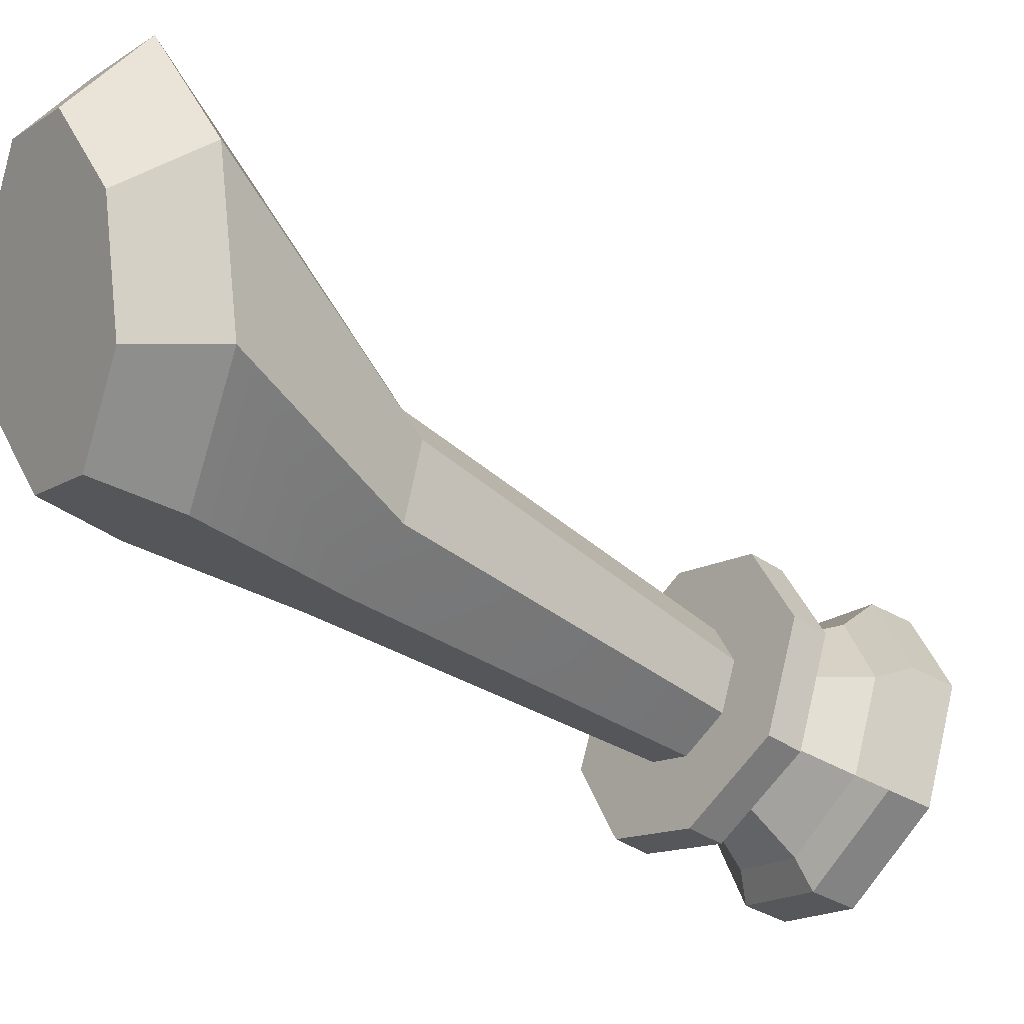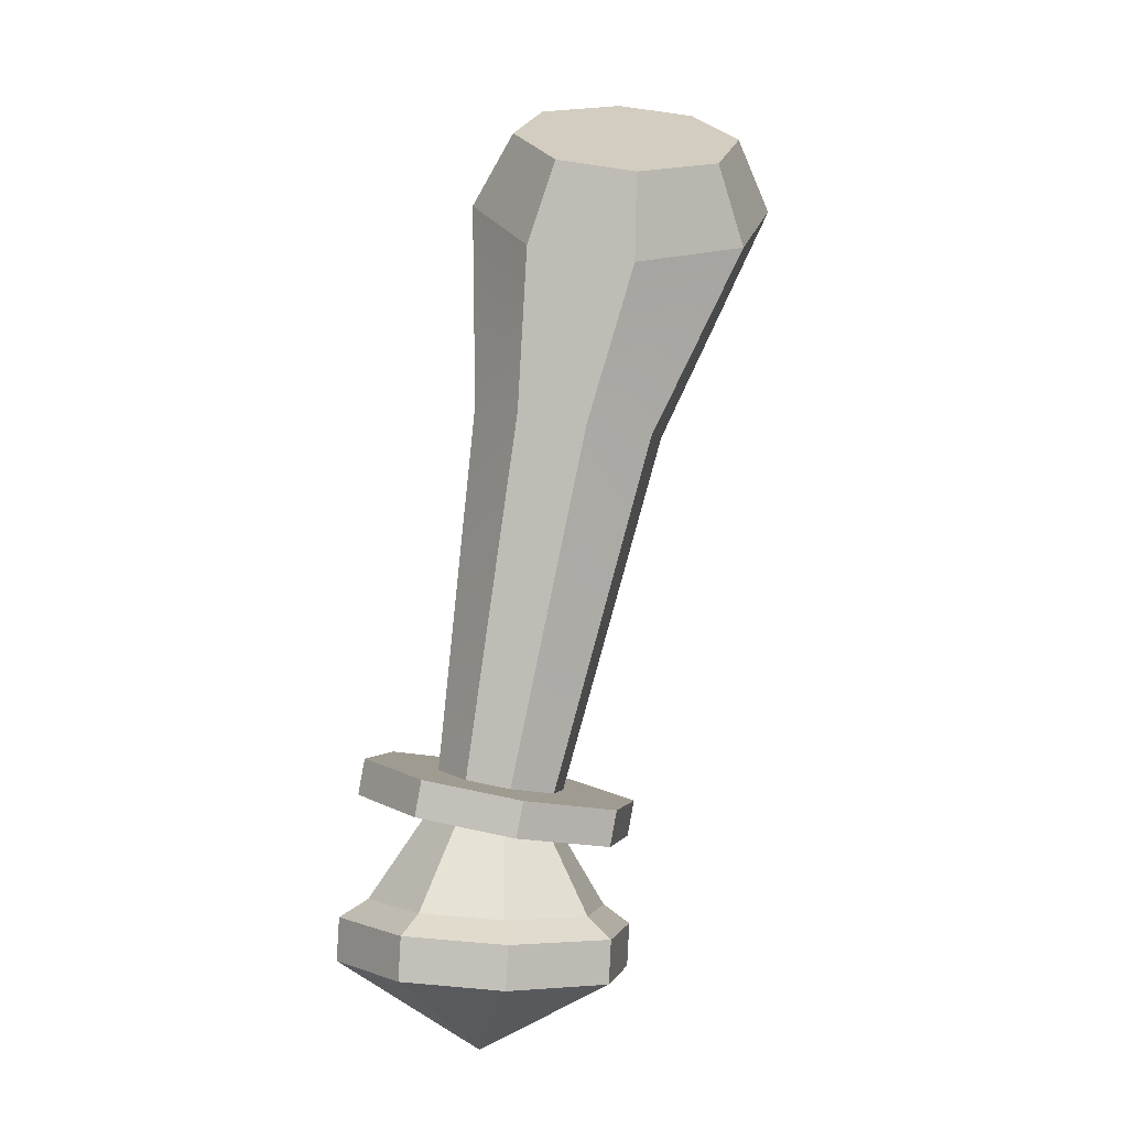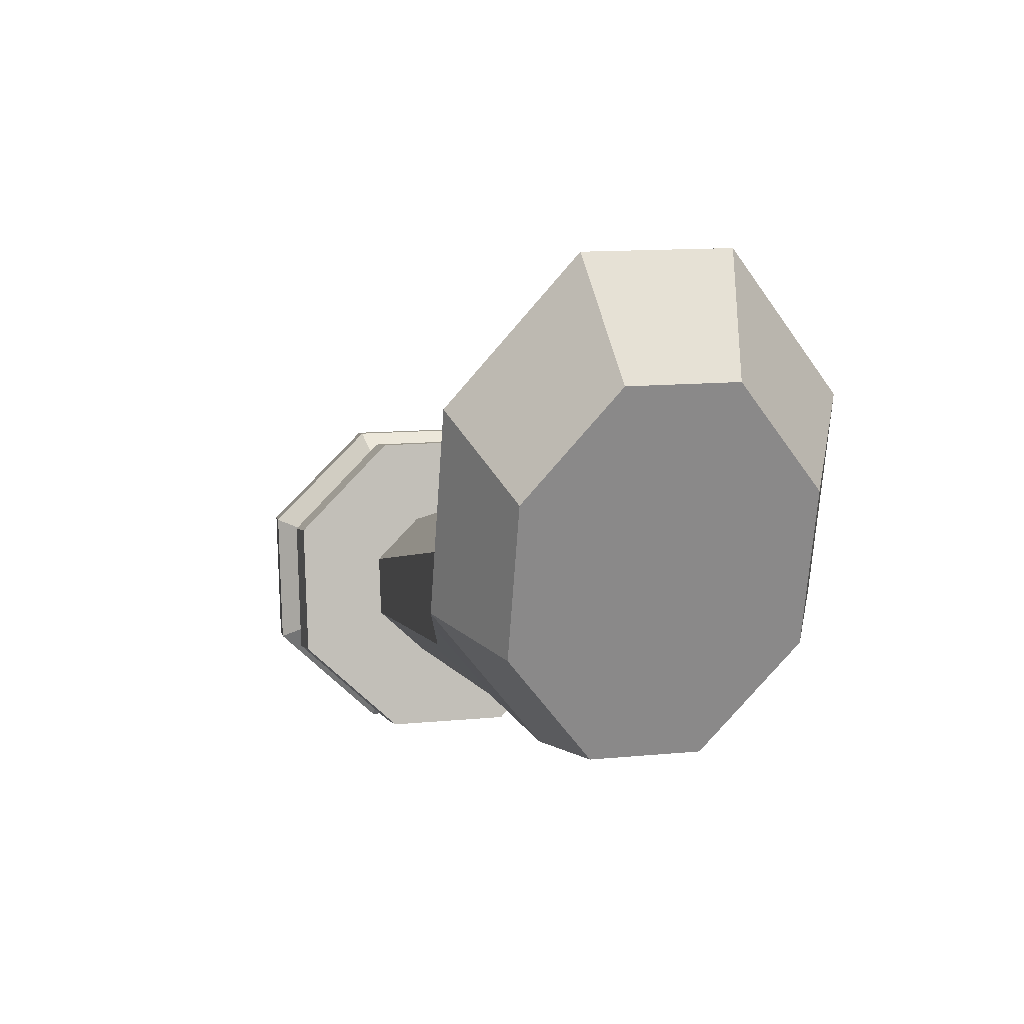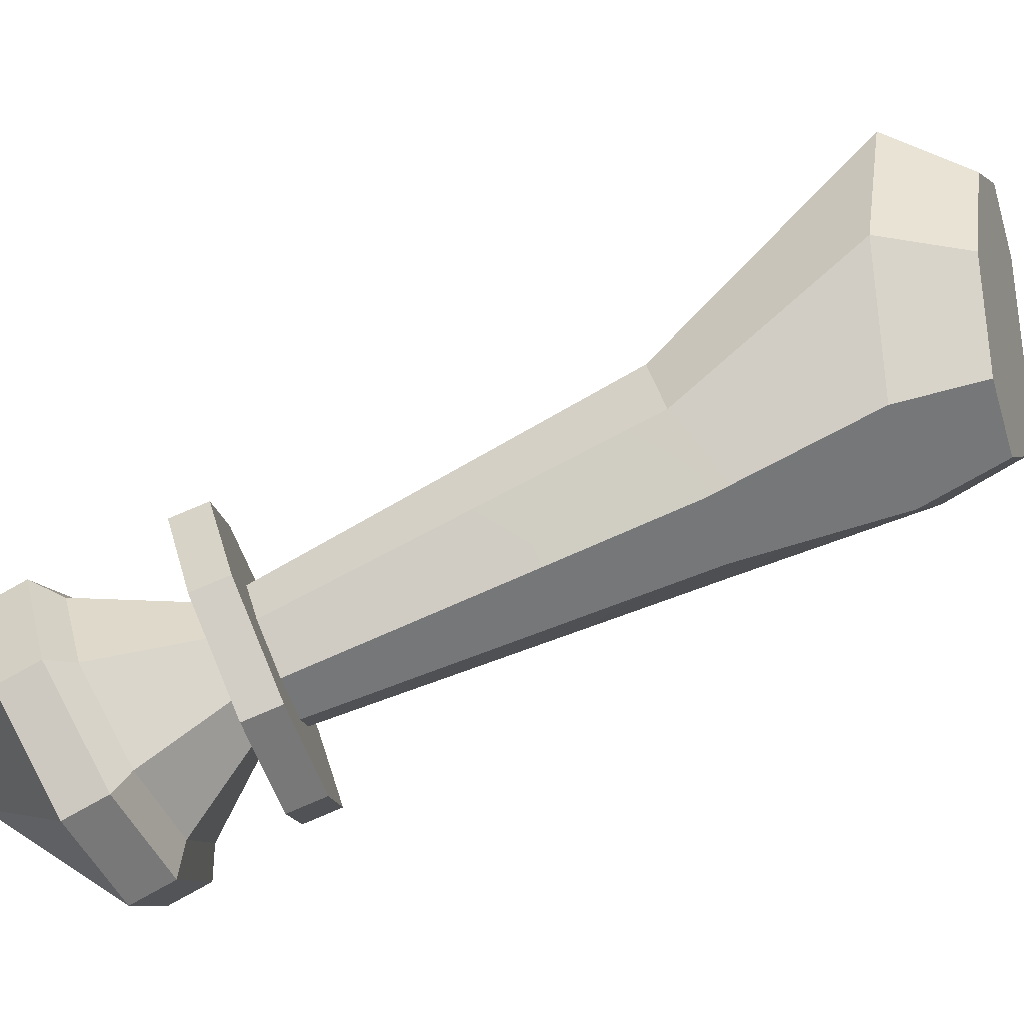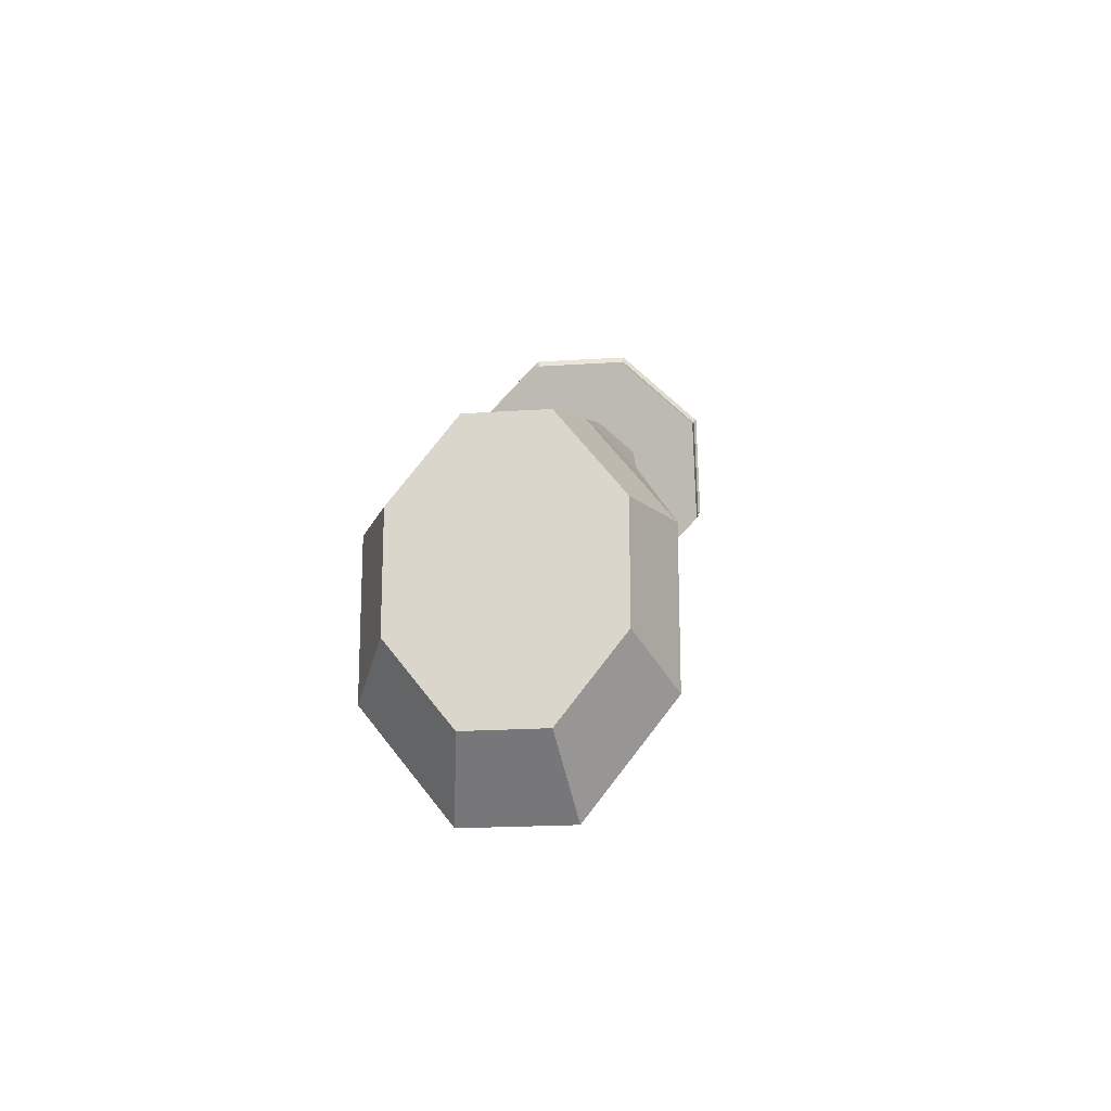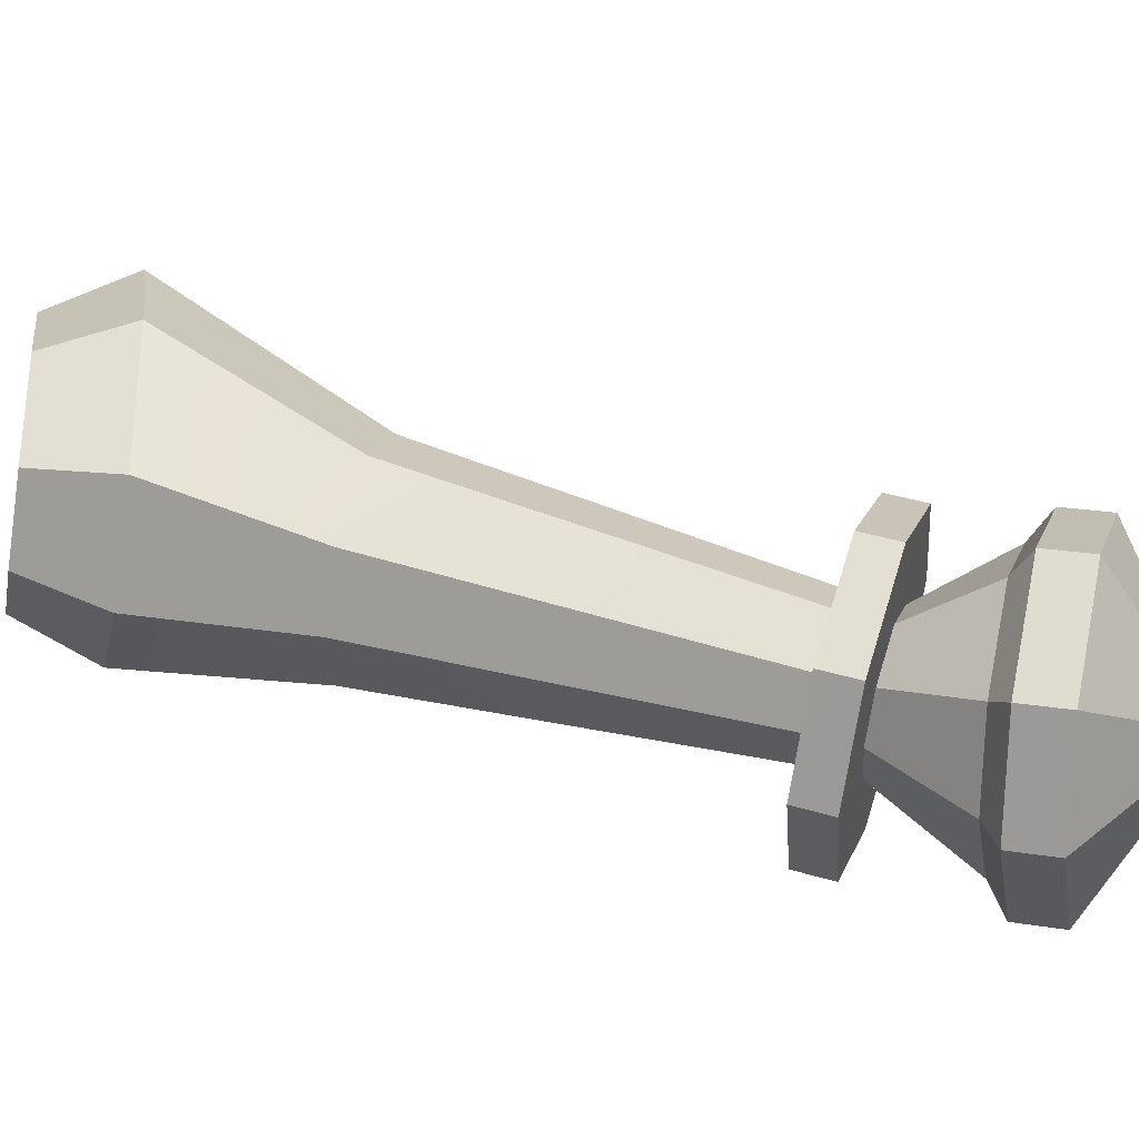
<metadata>
{"format":"obj","ext":"obj","renderer":"f3d","projection":"perspective","resolution":1024,"background":"white","views":[{"elev":-15.8,"azim":-118.6,"up":"+Z"},{"elev":14.8,"azim":-168.9,"up":"+Y"},{"elev":18.7,"azim":172.5,"up":"+Z"},{"elev":-50.6,"azim":114.4,"up":"+Z"},{"elev":78.3,"azim":-3.0,"up":"+Y"},{"elev":-73.5,"azim":-91.6,"up":"+Z"}]}
</metadata>
<code>
g SM_Veh_Mini_Loader_01_Joystick_02
v -0.01446 0.002783 0.04016
v -0.0379 0.008817 0.01876
v 0.01446 0.002783 0.04016
v 0.0379 0.008817 0.01876
v 0.0379 0.01731 -0.01139
v 0.01446 0.02335 -0.0328
v -0.01446 0.02335 -0.0328
v -0.0379 0.01731 -0.01139
v -0.01172 0.009737 0.03468
v -0.03074 0.01463 0.01732
v 0.01172 0.009737 0.03468
v 0.03074 0.01463 0.01732
v 0.03074 0.02152 -0.007129
v 0.01172 0.02641 -0.02449
v -0.01172 0.02641 -0.02449
v -0.03074 0.02152 -0.007129
v -0.007108 0.03595 0.02731
v -0.01725 0.03731 0.01761
v 0.005401 0.03752 0.02776
v 0.01554 0.04143 0.01878
v 0.01554 0.04514 0.005623
v 0.005401 0.04649 -0.004076
v -0.007108 0.04492 -0.004519
v -0.01725 0.04102 0.004462
v -0.02475 0.1422 0.06883
v -0.006664 0.1444 0.06947
v 0.009203 0.1474 0.05711
v 0.0097 0.1519 0.03738
v -0.005629 0.1536 0.02255
v -0.02474 0.1512 0.02187
v -0.04017 0.1456 0.03561
v -0.03995 0.1412 0.05538
v -1.8e-08 -0.02158 -0.006083
v -0.01446 -0.008756 0.03691
v 0.01446 -0.008756 0.03691
v 0.0379 -0.002723 0.0155
v 0.0379 0.005774 -0.01464
v 0.01446 0.01181 -0.03605
v -0.01446 0.01181 -0.03605
v -0.0379 0.005774 -0.01464
v -0.0379 -0.002723 0.0155
v 0.004101 0.04712 0.03046
v -0.008408 0.04555 0.03002
v -0.01855 0.04691 0.02032
v -0.01855 0.05061 0.007166
v -0.008408 0.05452 -0.001815
v 0.004101 0.05609 -0.001372
v 0.01424 0.05473 0.008327
v 0.01424 0.05102 0.02148
v 0.01296 0.03329 0.04643
v -0.01467 0.02982 0.04545
v 0.01166 0.04288 0.04913
v -0.01597 0.03941 0.04815
v 0.0345 0.04158 0.02735
v 0.0332 0.05118 0.03006
v 0.0345 0.04975 -0.001615
v 0.0332 0.05934 0.001089
v 0.01296 0.05263 -0.02221
v 0.01166 0.06223 -0.01951
v -0.01467 0.04916 -0.02319
v -0.01597 0.05876 -0.02049
v -0.03621 0.04087 -0.004117
v -0.03751 0.05046 -0.001413
v -0.03621 0.0327 0.02485
v -0.03751 0.0423 0.02756
v -0.01292 0.2195 0.03871
v -0.02603 0.2233 0.07733
v 0.002197 0.229 0.09448
v 0.003874 0.2248 0.06224
v -0.0636 0.2001 0.105
v -0.04117 0.2072 0.1364
v -0.03915 0.227 0.116
v -0.05594 0.2217 0.09243
v -0.01154 0.2109 0.1375
v -0.01697 0.2298 0.1167
v 0.01407 0.2098 0.1077
v 0.01631 0.2041 0.06467
v -0.006124 0.1971 0.03323
v -0.03575 0.1934 0.03218
v -0.03509 0.2167 0.03792
v -0.06136 0.1944 0.06192
v -0.05426 0.2175 0.06018
v -0.01446 -0.008756 0.03691
v -0.01446 0.002783 0.04016
v 0.01446 -0.008756 0.03691
v 0.01446 0.002783 0.04016
v 0.0379 -0.002723 0.0155
v 0.0379 0.008817 0.01876
v 0.0379 0.005774 -0.01464
v 0.0379 0.01731 -0.01139
v 0.01446 0.01181 -0.03605
v 0.01446 0.02335 -0.0328
v -0.01446 0.01181 -0.03605
v -0.01446 0.02335 -0.0328
v -0.0379 0.005774 -0.01464
v -0.0379 0.01731 -0.01139
v -0.0379 0.008817 0.01876
v -0.0379 -0.002723 0.0155
v -0.0379 0.008817 0.01876
v -0.01446 0.002783 0.04016
v -0.01446 0.002783 0.04016
v -0.01172 0.009737 0.03468
v 0.01446 0.002783 0.04016
v 0.01446 0.002783 0.04016
v 0.01172 0.009737 0.03468
v 0.0379 0.008817 0.01876
v 0.0379 0.008817 0.01876
v 0.03074 0.01463 0.01732
v 0.0379 0.01731 -0.01139
v 0.0379 0.01731 -0.01139
v 0.03074 0.02152 -0.007129
v 0.01446 0.02335 -0.0328
v 0.01446 0.02335 -0.0328
v 0.01172 0.02641 -0.02449
v -0.01446 0.02335 -0.0328
v -0.01446 0.02335 -0.0328
v -0.01172 0.02641 -0.02449
v -0.0379 0.01731 -0.01139
v -0.0379 0.01731 -0.01139
v -0.03074 0.02152 -0.007129
v -0.03074 0.01463 0.01732
v -0.0379 0.008817 0.01876
v -0.03074 0.01463 0.01732
v -0.01172 0.009737 0.03468
v -0.01172 0.009737 0.03468
v -0.007108 0.03595 0.02731
v 0.01172 0.009737 0.03468
v 0.01172 0.009737 0.03468
v 0.005401 0.03752 0.02776
v 0.03074 0.01463 0.01732
v 0.03074 0.01463 0.01732
v 0.01554 0.04143 0.01878
v 0.03074 0.02152 -0.007129
v 0.03074 0.02152 -0.007129
v 0.01554 0.04514 0.005623
v 0.01172 0.02641 -0.02449
v 0.01172 0.02641 -0.02449
v 0.005401 0.04649 -0.004076
v -0.01172 0.02641 -0.02449
v -0.01172 0.02641 -0.02449
v -0.007108 0.04492 -0.004519
v -0.03074 0.02152 -0.007129
v -0.03074 0.02152 -0.007129
v -0.01725 0.04102 0.004462
v -0.01725 0.03731 0.01761
v -0.03074 0.01463 0.01732
v -0.04117 0.2072 0.1364
v -0.03915 0.227 0.116
v -0.01154 0.2109 0.1375
v -0.01697 0.2298 0.1167
v 0.002197 0.229 0.09448
v 0.01407 0.2098 0.1077
v 0.002197 0.229 0.09448
v 0.003874 0.2248 0.06224
v 0.01631 0.2041 0.06467
v 0.003874 0.2248 0.06224
v -0.01292 0.2195 0.03871
v -0.006124 0.1971 0.03323
v -0.01292 0.2195 0.03871
v -0.03575 0.1934 0.03218
v -0.03509 0.2167 0.03792
v -0.06136 0.1944 0.06192
v -0.05426 0.2175 0.06018
v -0.05594 0.2217 0.09243
v -0.0636 0.2001 0.105
v 0.01296 0.03329 0.04643
v 0.01166 0.04288 0.04913
v 0.0345 0.04158 0.02735
v 0.0332 0.05118 0.03006
v 0.0345 0.04975 -0.001615
v 0.0332 0.05934 0.001089
v 0.01296 0.05263 -0.02221
v 0.01166 0.06223 -0.01951
v -0.01467 0.04916 -0.02319
v -0.01597 0.05876 -0.02049
v -0.03621 0.04087 -0.004117
v -0.03751 0.05046 -0.001413
v -0.03621 0.0327 0.02485
v -0.03751 0.0423 0.02756
v -0.01597 0.03941 0.04815
v -0.01467 0.02982 0.04545
v -0.05426 0.2175 0.06018
v -0.03509 0.2167 0.03792
v -0.05594 0.2217 0.09243
v -0.03915 0.227 0.116
v -0.01697 0.2298 0.1167
v -0.01446 -0.008756 0.03691
v 0.01446 -0.008756 0.03691
v -1.8e-08 -0.02158 -0.006083
v 0.01446 -0.008756 0.03691
v 0.0379 -0.002723 0.0155
v -1.8e-08 -0.02158 -0.006083
v 0.0379 -0.002723 0.0155
v 0.0379 0.005774 -0.01464
v -1.8e-08 -0.02158 -0.006083
v 0.0379 0.005774 -0.01464
v 0.01446 0.01181 -0.03605
v -1.8e-08 -0.02158 -0.006083
v 0.01446 0.01181 -0.03605
v -0.01446 0.01181 -0.03605
v -1.8e-08 -0.02158 -0.006083
v -0.01446 0.01181 -0.03605
v -0.0379 0.005774 -0.01464
v -1.8e-08 -0.02158 -0.006083
v -0.0379 0.005774 -0.01464
v -0.0379 -0.002723 0.0155
v -1.8e-08 -0.02158 -0.006083
v -0.0379 -0.002723 0.0155
v -0.01446 -0.008756 0.03691
v -0.02475 0.1422 0.06883
v -0.008408 0.04555 0.03002
v -0.03995 0.1412 0.05538
v -0.01855 0.04691 0.02032
v -0.04017 0.1456 0.03561
v -0.01855 0.05061 0.007166
v -0.02474 0.1512 0.02187
v -0.008408 0.05452 -0.001815
v -0.005629 0.1536 0.02255
v 0.004101 0.05609 -0.001372
v 0.0097 0.1519 0.03738
v 0.01424 0.05473 0.008327
v 0.004101 0.04712 0.03046
v -0.006664 0.1444 0.06947
v 0.009203 0.1474 0.05711
v 0.01424 0.05102 0.02148
v -0.007108 0.03595 0.02731
v -0.01467 0.02982 0.04545
v 0.01296 0.03329 0.04643
v 0.005401 0.03752 0.02776
v 0.004101 0.04712 0.03046
v 0.01166 0.04288 0.04913
v -0.01597 0.03941 0.04815
v -0.008408 0.04555 0.03002
v 0.0345 0.04158 0.02735
v 0.01554 0.04143 0.01878
v 0.01424 0.05102 0.02148
v 0.0332 0.05118 0.03006
v 0.0345 0.04975 -0.001615
v 0.01554 0.04514 0.005623
v 0.01424 0.05473 0.008327
v 0.0332 0.05934 0.001089
v 0.01296 0.05263 -0.02221
v 0.005401 0.04649 -0.004076
v 0.004101 0.05609 -0.001372
v 0.01166 0.06223 -0.01951
v -0.01467 0.04916 -0.02319
v -0.007108 0.04492 -0.004519
v -0.008408 0.05452 -0.001815
v -0.01597 0.05876 -0.02049
v -0.03621 0.04087 -0.004117
v -0.01725 0.04102 0.004462
v -0.01855 0.05061 0.007166
v -0.03751 0.05046 -0.001413
v -0.03621 0.0327 0.02485
v -0.01725 0.03731 0.01761
v -0.01855 0.04691 0.02032
v -0.03751 0.0423 0.02756
v -0.03995 0.1412 0.05538
v -0.0636 0.2001 0.105
v -0.04117 0.2072 0.1364
v -0.02475 0.1422 0.06883
v -0.02475 0.1422 0.06883
v -0.04117 0.2072 0.1364
v -0.01154 0.2109 0.1375
v -0.006664 0.1444 0.06947
v -0.006664 0.1444 0.06947
v -0.01154 0.2109 0.1375
v 0.01407 0.2098 0.1077
v 0.009203 0.1474 0.05711
v 0.009203 0.1474 0.05711
v 0.01407 0.2098 0.1077
v 0.01631 0.2041 0.06467
v 0.0097 0.1519 0.03738
v 0.01631 0.2041 0.06467
v -0.006124 0.1971 0.03323
v -0.03575 0.1934 0.03218
v -0.06136 0.1944 0.06192
v -0.04017 0.1456 0.03561
v -0.06136 0.1944 0.06192
v -0.0636 0.2001 0.105
v -0.03995 0.1412 0.05538
g SM_Veh_Mini_Loader_01_Joystick_02_0
f 188 187 33
f 191 190 189
f 194 193 192
f 197 196 195
f 200 199 198
f 203 202 201
f 206 205 204
f 209 208 207
f 68 69 66
f 67 68 66
f 67 66 182
f 66 183 182
f 67 182 184
f 185 67 184
f 67 185 68
f 185 186 68
f 1 2 41
f 34 1 41
f 3 84 83
f 35 3 83
f 4 86 85
f 36 4 85
f 5 88 87
f 37 5 87
f 6 90 89
f 38 6 89
f 7 92 91
f 39 7 91
f 8 94 93
f 40 8 93
f 97 96 95
f 98 97 95
f 9 10 99
f 100 9 99
f 11 102 101
f 103 11 101
f 12 105 104
f 106 12 104
f 13 108 107
f 109 13 107
f 14 111 110
f 112 14 110
f 15 114 113
f 115 15 113
f 16 117 116
f 118 16 116
f 121 120 119
f 122 121 119
f 17 18 123
f 124 17 123
f 19 126 125
f 127 19 125
f 20 129 128
f 130 20 128
f 21 132 131
f 133 21 131
f 22 135 134
f 136 22 134
f 23 138 137
f 139 23 137
f 24 141 140
f 142 24 140
f 145 144 143
f 146 145 143
f 72 73 70
f 71 72 70
f 75 148 147
f 74 75 147
f 151 150 149
f 76 151 149
f 154 153 152
f 77 154 152
f 157 156 155
f 78 157 155
f 80 159 158
f 79 80 158
f 79 158 29
f 216 79 29
f 216 29 47
f 217 216 47
f 82 161 160
f 81 82 160
f 164 163 162
f 165 164 162
f 52 53 51
f 50 52 51
f 55 167 166
f 54 55 166
f 57 169 168
f 56 57 168
f 59 171 170
f 58 59 170
f 61 173 172
f 60 61 172
f 63 175 174
f 62 63 174
f 65 177 176
f 64 65 176
f 180 179 178
f 181 180 178
f 26 25 43
f 42 26 43
f 210 32 44
f 211 210 44
f 212 31 45
f 213 212 45
f 215 214 46
f 214 30 46
f 214 277 30
f 277 276 30
f 219 218 48
f 218 28 48
f 218 275 28
f 275 274 28
f 220 27 49
f 221 220 49
f 224 223 222
f 225 224 222
f 260 259 258
f 261 260 258
f 264 263 262
f 265 264 262
f 268 267 266
f 269 268 266
f 272 271 270
f 273 272 270
f 280 279 278
f 281 280 278
f 228 227 226
f 229 228 226
f 226 227 255
f 234 228 229
f 227 254 255
f 235 234 229
f 255 254 251
f 238 234 235
f 254 250 251
f 239 238 235
f 251 250 247
f 242 238 239
f 250 246 247
f 243 242 239
f 247 246 243
f 246 242 243
f 232 231 230
f 233 232 230
f 230 231 236
f 257 232 233
f 231 237 236
f 256 257 233
f 236 237 240
f 253 257 256
f 237 241 240
f 252 253 256
f 240 241 244
f 249 253 252
f 241 245 244
f 248 249 252
f 244 245 248
f 245 249 248

</code>
